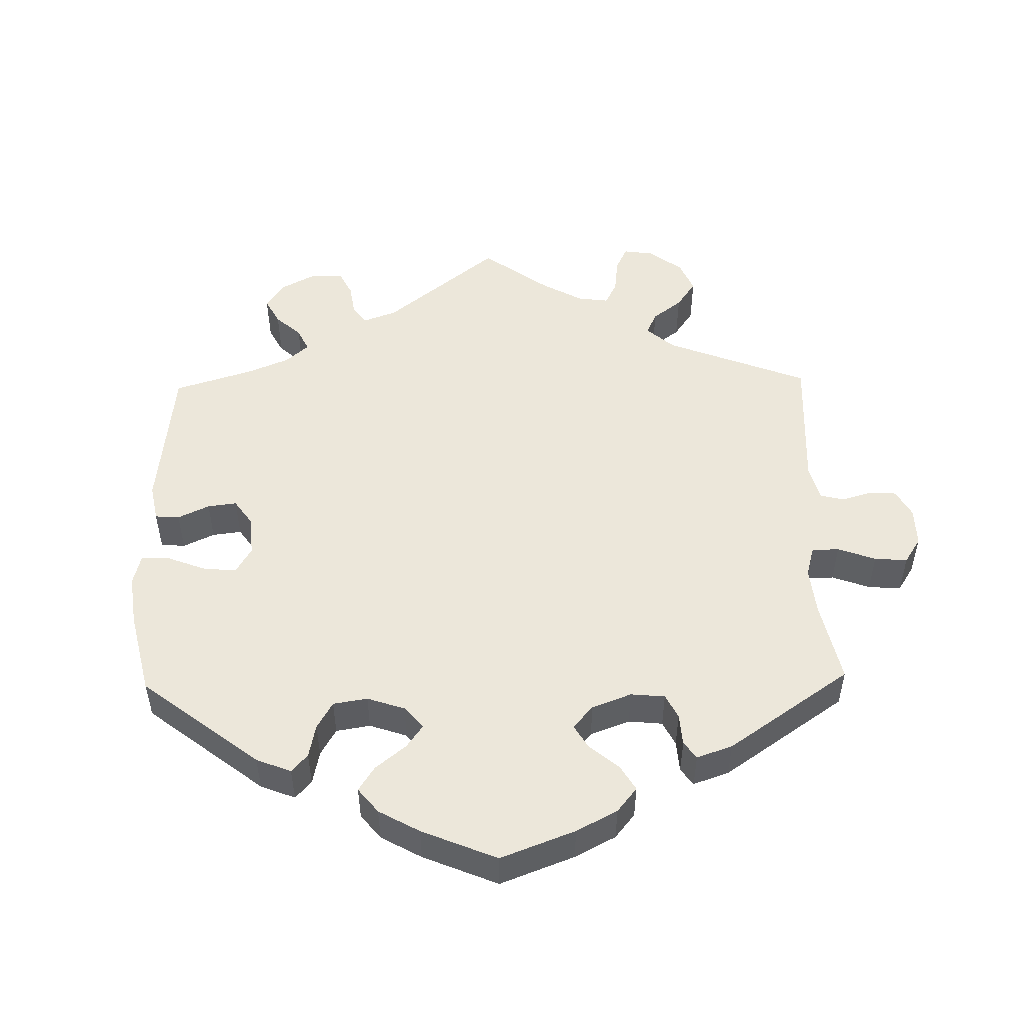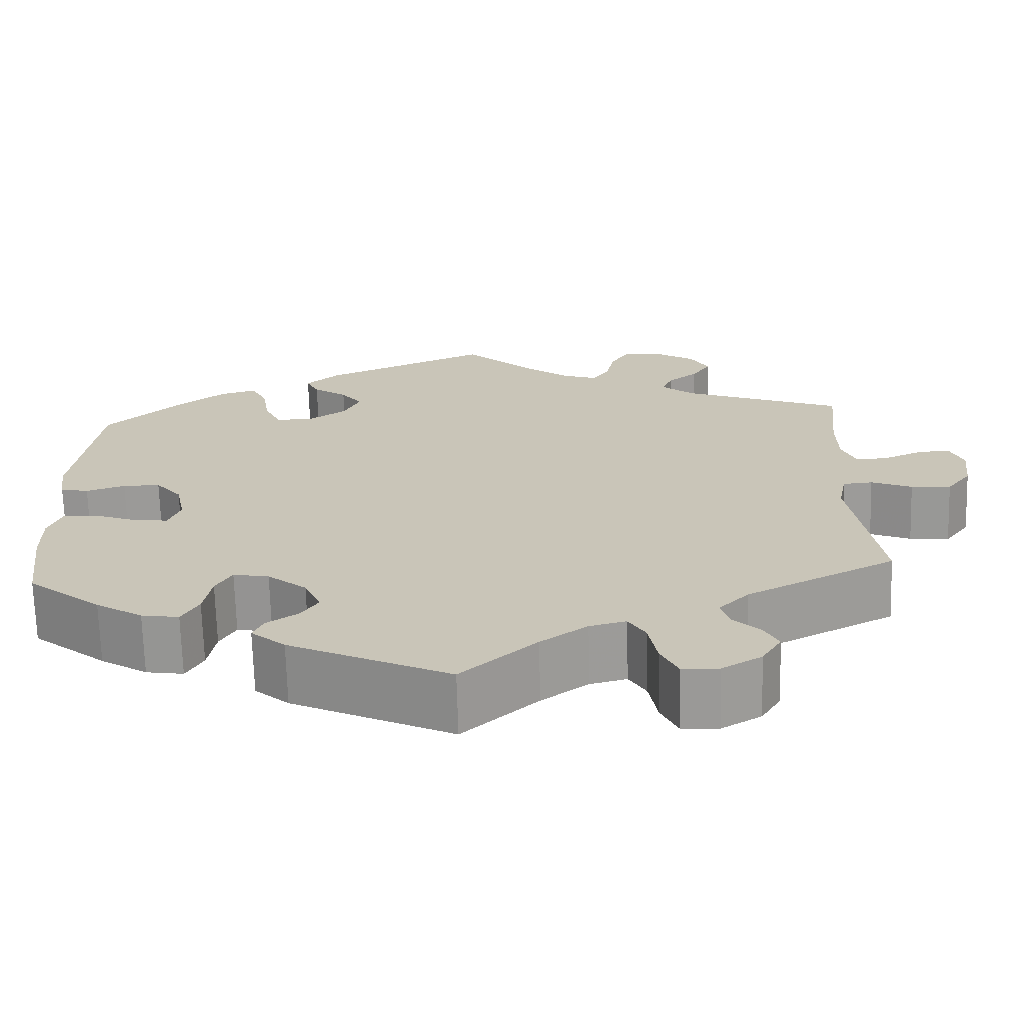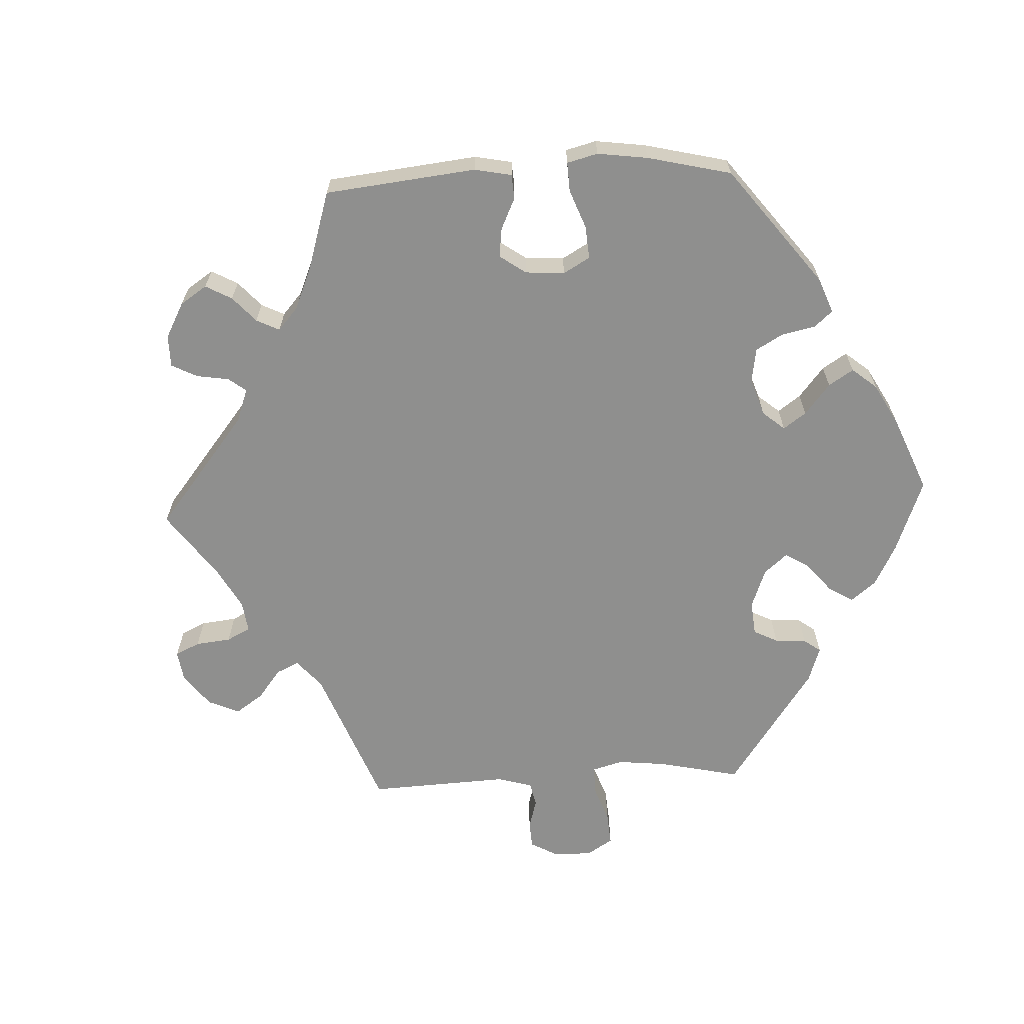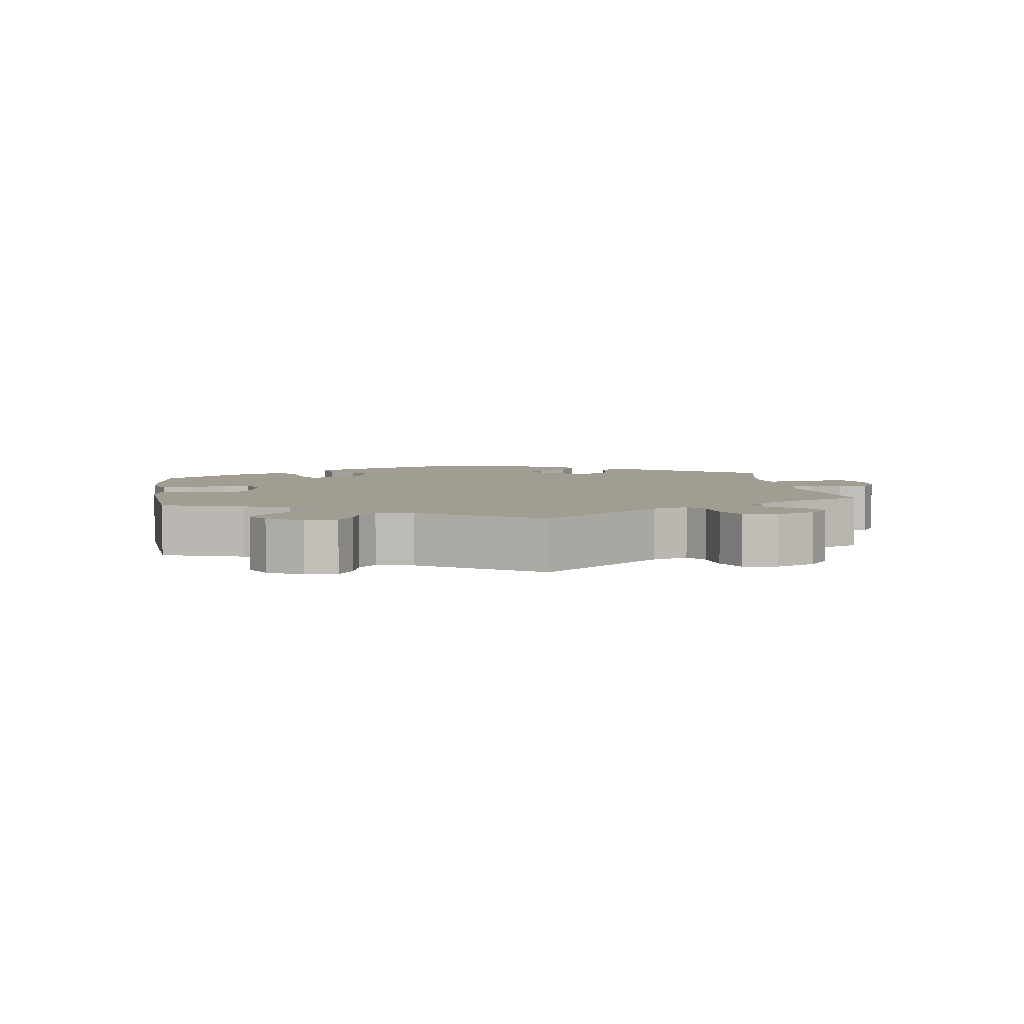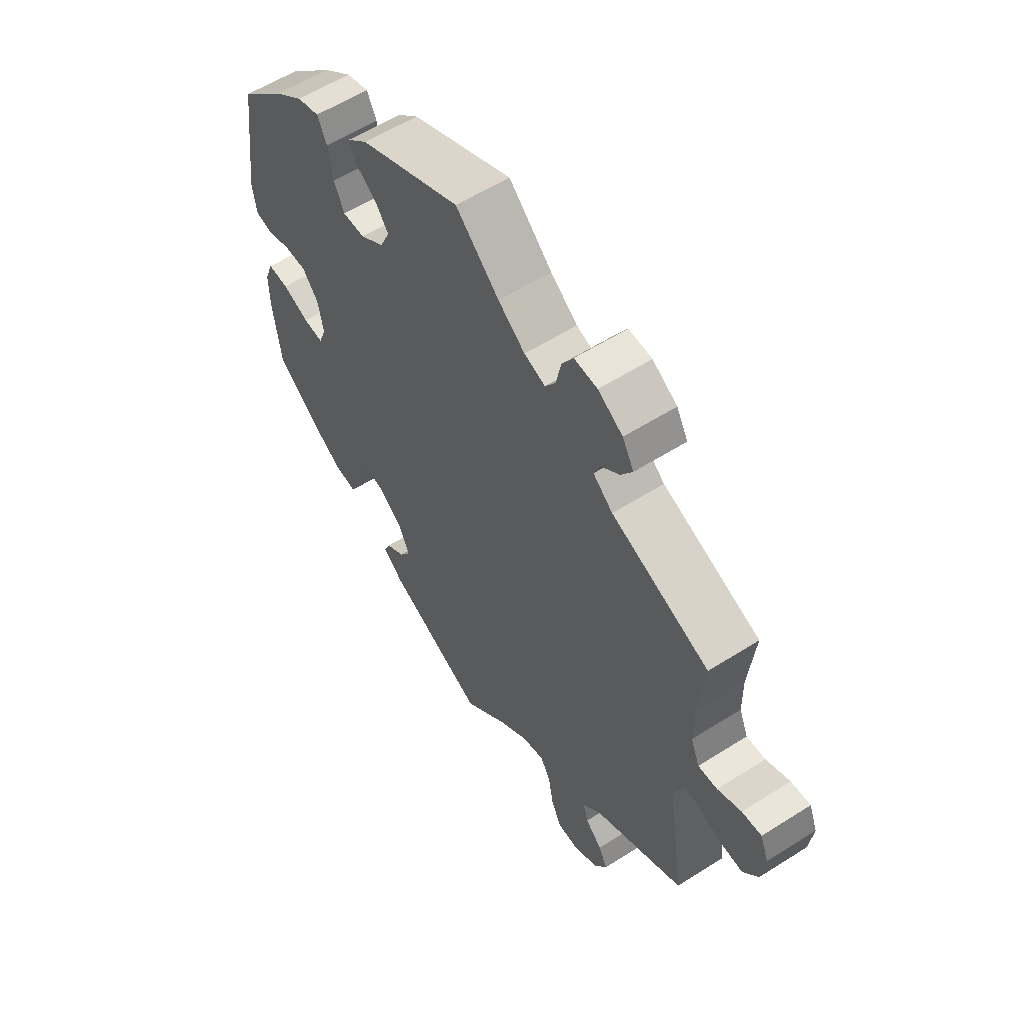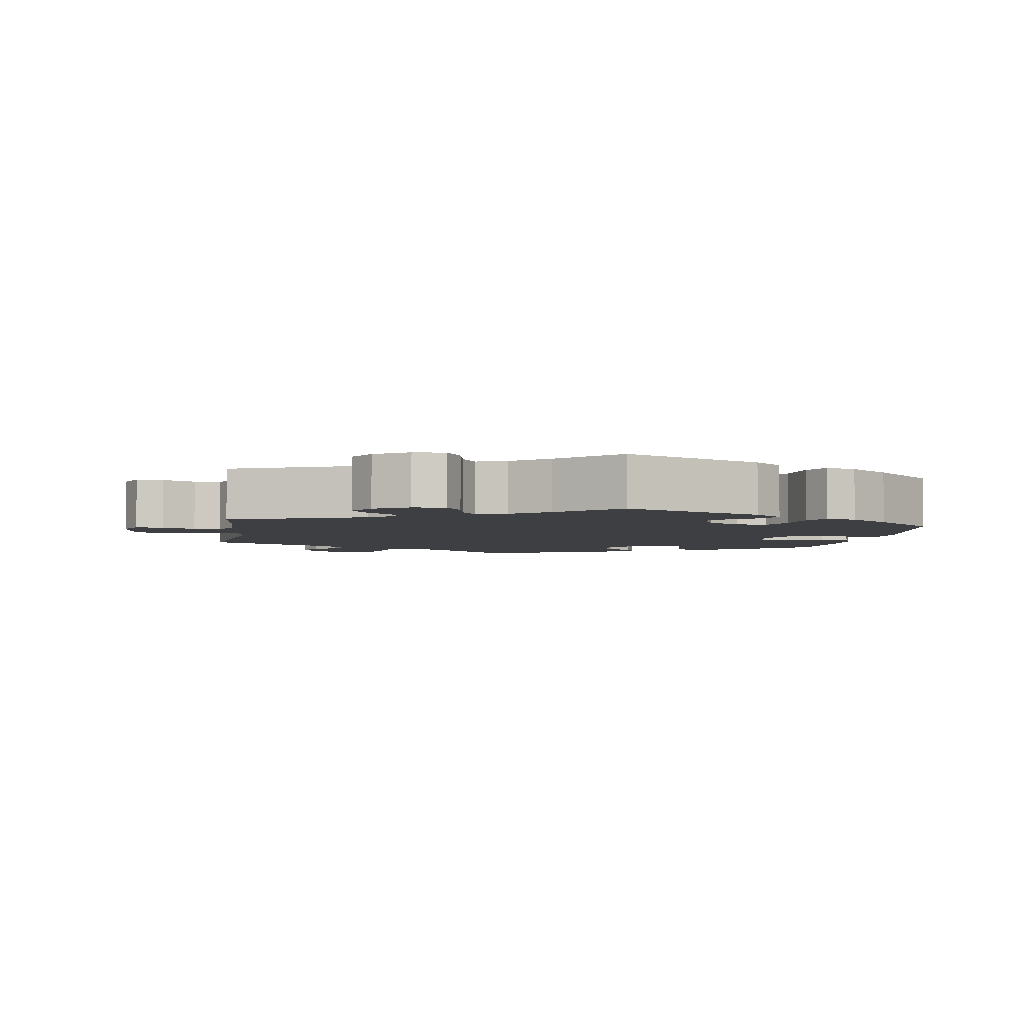
<metadata>
{"format":"obj","ext":"obj","renderer":"f3d","projection":"perspective","resolution":1024,"background":"white","views":[{"elev":50.8,"azim":118.8,"up":"+Y"},{"elev":-69.4,"azim":-178.4,"up":"+Z"},{"elev":-65.3,"azim":32.8,"up":"+Y"},{"elev":4.7,"azim":-128.2,"up":"+Y"},{"elev":57.7,"azim":-123.4,"up":"+Z"},{"elev":-4.0,"azim":-8.9,"up":"+Y"}]}
</metadata>
<code>
v 0.528 0.07 0.083
v 0.52 0.07 0.031
v 0.487 0.07 0.024
v 0.441 0.07 0.039
v 0.397 0.07 0.039
v 0.366 0.07 0.001
v 0.355 0.07 -0.054
v 0.369 0.07 -0.092
v 0.408 0.07 -0.088
v 0.46 0.07 -0.068
v 0.501 0.07 -0.066
v 0.517 0.07 -0.108
v 0.516 0.07 -0.174
v 0.501 0.07 -0.288
v 0.414 0.07 -0.359
v 0.359 0.07 -0.394
v 0.315 0.07 -0.401
v 0.295 0.07 -0.365
v 0.286 0.07 -0.312
v 0.267 0.07 -0.278
v 0.225 0.07 -0.286
v 0.179 0.07 -0.324
v 0.159 0.07 -0.368
v 0.18 0.07 -0.4
v 0.217 0.07 -0.425
v 0.229 0.07 -0.452
v 0.189 0.07 -0.487
v 0 0.07 -0.577
v -0.088 0.07 -0.497
v -0.143 0.07 -0.457
v -0.186 0.07 -0.446
v -0.206 0.07 -0.479
v -0.216 0.07 -0.535
v -0.236 0.07 -0.577
v -0.279 0.07 -0.579
v -0.326 0.07 -0.551
v -0.349 0.07 -0.513
v -0.332 0.07 -0.479
v -0.3 0.07 -0.448
v -0.29 0.07 -0.415
v -0.326 0.07 -0.378
v -0.501 0.07 -0.288
v -0.468 0.07 -0.075
v -0.478 0.07 -0.024
v -0.513 0.07 -0.021
v -0.561 0.07 -0.041
v -0.608 0.07 -0.045
v -0.637 0.07 -0.006
v -0.644 0.07 0.052
v -0.628 0.07 0.092
v -0.59 0.07 0.089
v -0.544 0.07 0.069
v -0.507 0.07 0.067
v -0.49 0.07 0.108
v -0.489 0.07 0.175
v -0.501 0.07 0.289
v -0.312 0.07 0.363
v -0.274 0.07 0.395
v -0.286 0.07 0.424
v -0.322 0.07 0.453
v -0.344 0.07 0.487
v -0.322 0.07 0.526
v -0.274 0.07 0.556
v -0.229 0.07 0.559
v -0.207 0.07 0.523
v -0.197 0.07 0.476
v -0.177 0.07 0.446
v -0.136 0.07 0.46
v -0.084 0.07 0.5
v 0 0.07 0.578
v 0.196 0.07 0.492
v 0.236 0.07 0.457
v 0.221 0.07 0.426
v 0.181 0.07 0.398
v 0.156 0.07 0.365
v 0.175 0.07 0.324
v 0.221 0.07 0.293
v 0.264 0.07 0.293
v 0.284 0.07 0.335
v 0.293 0.07 0.392
v 0.312 0.07 0.429
v 0.355 0.07 0.417
v 0.412 0.07 0.373
v 0.5 0.07 0.29
v 0.528 0 0.083
v 0.52 0 0.031
v 0.487 0 0.024
v 0.441 0 0.039
v 0.397 0 0.039
v 0.366 0 0.001
v 0.355 0 -0.054
v 0.369 0 -0.092
v 0.408 0 -0.088
v 0.46 0 -0.068
v 0.501 0 -0.066
v 0.517 0 -0.108
v 0.516 0 -0.174
v 0.501 0 -0.288
v 0.414 0 -0.359
v 0.359 0 -0.394
v 0.315 0 -0.401
v 0.295 0 -0.365
v 0.286 0 -0.312
v 0.267 0 -0.278
v 0.225 0 -0.286
v 0.179 0 -0.324
v 0.159 0 -0.368
v 0.18 0 -0.4
v 0.217 0 -0.425
v 0.229 0 -0.452
v 0.189 0 -0.487
v 0 0 -0.577
v -0.088 0 -0.497
v -0.143 0 -0.457
v -0.186 0 -0.446
v -0.206 0 -0.479
v -0.216 0 -0.535
v -0.236 0 -0.577
v -0.279 0 -0.579
v -0.326 0 -0.551
v -0.349 0 -0.513
v -0.332 0 -0.479
v -0.3 0 -0.448
v -0.29 0 -0.415
v -0.326 0 -0.378
v -0.501 0 -0.288
v -0.468 0 -0.075
v -0.478 0 -0.024
v -0.513 0 -0.021
v -0.561 0 -0.041
v -0.608 0 -0.045
v -0.637 0 -0.006
v -0.644 0 0.052
v -0.628 0 0.092
v -0.59 0 0.089
v -0.544 0 0.069
v -0.507 0 0.067
v -0.49 0 0.108
v -0.489 0 0.175
v -0.501 0 0.289
v -0.312 0 0.363
v -0.274 0 0.395
v -0.286 0 0.424
v -0.322 0 0.453
v -0.344 0 0.487
v -0.322 0 0.526
v -0.274 0 0.556
v -0.229 0 0.559
v -0.207 0 0.523
v -0.197 0 0.476
v -0.177 0 0.446
v -0.136 0 0.46
v -0.084 0 0.5
v 0 0 0.578
v 0.196 0 0.492
v 0.236 0 0.457
v 0.221 0 0.426
v 0.181 0 0.398
v 0.156 0 0.365
v 0.175 0 0.324
v 0.221 0 0.293
v 0.264 0 0.293
v 0.284 0 0.335
v 0.293 0 0.392
v 0.312 0 0.429
v 0.355 0 0.417
v 0.412 0 0.373
v 0.5 0 0.29
f 79 80 81 82
f 78 79 82 83
f 71 72 73 74
f 69 70 71 74
f 68 69 74 75
f 67 68 75 76
f 63 64 65 66
f 63 66 67
f 62 63 67
f 59 60 61 62
f 58 59 62 67
f 57 58 67 76
f 55 56 57 76
f 49 50 51 52
f 49 52 53
f 48 49 53
f 45 46 47 48
f 44 45 48 53
f 41 42 43
f 40 41 43 44
f 36 37 38 39
f 36 39 40
f 35 36 40
f 32 33 34 35
f 31 32 35 40
f 30 31 40 44
f 26 27 28 29
f 24 25 26 29
f 23 24 29 30
f 22 23 30 44
f 16 17 18 19
f 16 19 20
f 15 16 20
f 14 15 20
f 13 14 20
f 12 13 20 21
f 9 10 11 12
f 8 9 12 21
f 1 2 3 4
f 1 4 5
f 78 83 84 1
f 54 55 76 77
f 7 8 21 22
f 6 7 22 44
f 5 6 44 53
f 53 54 77 78
f 1 5 53 78
f 166 165 164 163
f 167 166 163 162
f 158 157 156 155
f 158 155 154 153
f 159 158 153 152
f 160 159 152 151
f 150 149 148 147
f 151 150 147
f 151 147 146
f 146 145 144 143
f 151 146 143 142
f 160 151 142 141
f 160 141 140 139
f 136 135 134 133
f 137 136 133
f 137 133 132
f 132 131 130 129
f 137 132 129 128
f 127 126 125
f 128 127 125 124
f 123 122 121 120
f 124 123 120
f 124 120 119
f 119 118 117 116
f 124 119 116 115
f 128 124 115 114
f 113 112 111 110
f 113 110 109 108
f 114 113 108 107
f 128 114 107 106
f 103 102 101 100
f 104 103 100
f 104 100 99
f 104 99 98
f 104 98 97
f 105 104 97 96
f 96 95 94 93
f 105 96 93 92
f 88 87 86 85
f 89 88 85
f 85 168 167 162
f 161 160 139 138
f 106 105 92 91
f 128 106 91 90
f 137 128 90 89
f 162 161 138 137
f 162 137 89 85
f 1 85 86 2
f 2 86 87 3
f 3 87 88 4
f 4 88 89 5
f 5 89 90 6
f 6 90 91 7
f 7 91 92 8
f 8 92 93 9
f 9 93 94 10
f 10 94 95 11
f 11 95 96 12
f 12 96 97 13
f 13 97 98 14
f 14 98 99 15
f 15 99 100 16
f 16 100 101 17
f 17 101 102 18
f 18 102 103 19
f 19 103 104 20
f 20 104 105 21
f 21 105 106 22
f 22 106 107 23
f 23 107 108 24
f 24 108 109 25
f 25 109 110 26
f 26 110 111 27
f 27 111 112 28
f 28 112 113 29
f 29 113 114 30
f 30 114 115 31
f 31 115 116 32
f 32 116 117 33
f 33 117 118 34
f 34 118 119 35
f 35 119 120 36
f 36 120 121 37
f 37 121 122 38
f 38 122 123 39
f 39 123 124 40
f 40 124 125 41
f 41 125 126 42
f 42 126 127 43
f 43 127 128 44
f 44 128 129 45
f 45 129 130 46
f 46 130 131 47
f 47 131 132 48
f 48 132 133 49
f 49 133 134 50
f 50 134 135 51
f 51 135 136 52
f 52 136 137 53
f 53 137 138 54
f 54 138 139 55
f 55 139 140 56
f 56 140 141 57
f 57 141 142 58
f 58 142 143 59
f 59 143 144 60
f 60 144 145 61
f 61 145 146 62
f 62 146 147 63
f 63 147 148 64
f 64 148 149 65
f 65 149 150 66
f 66 150 151 67
f 67 151 152 68
f 68 152 153 69
f 69 153 154 70
f 70 154 155 71
f 71 155 156 72
f 72 156 157 73
f 73 157 158 74
f 74 158 159 75
f 75 159 160 76
f 76 160 161 77
f 77 161 162 78
f 78 162 163 79
f 79 163 164 80
f 80 164 165 81
f 81 165 166 82
f 82 166 167 83
f 83 167 168 84
f 84 168 85 1

</code>
